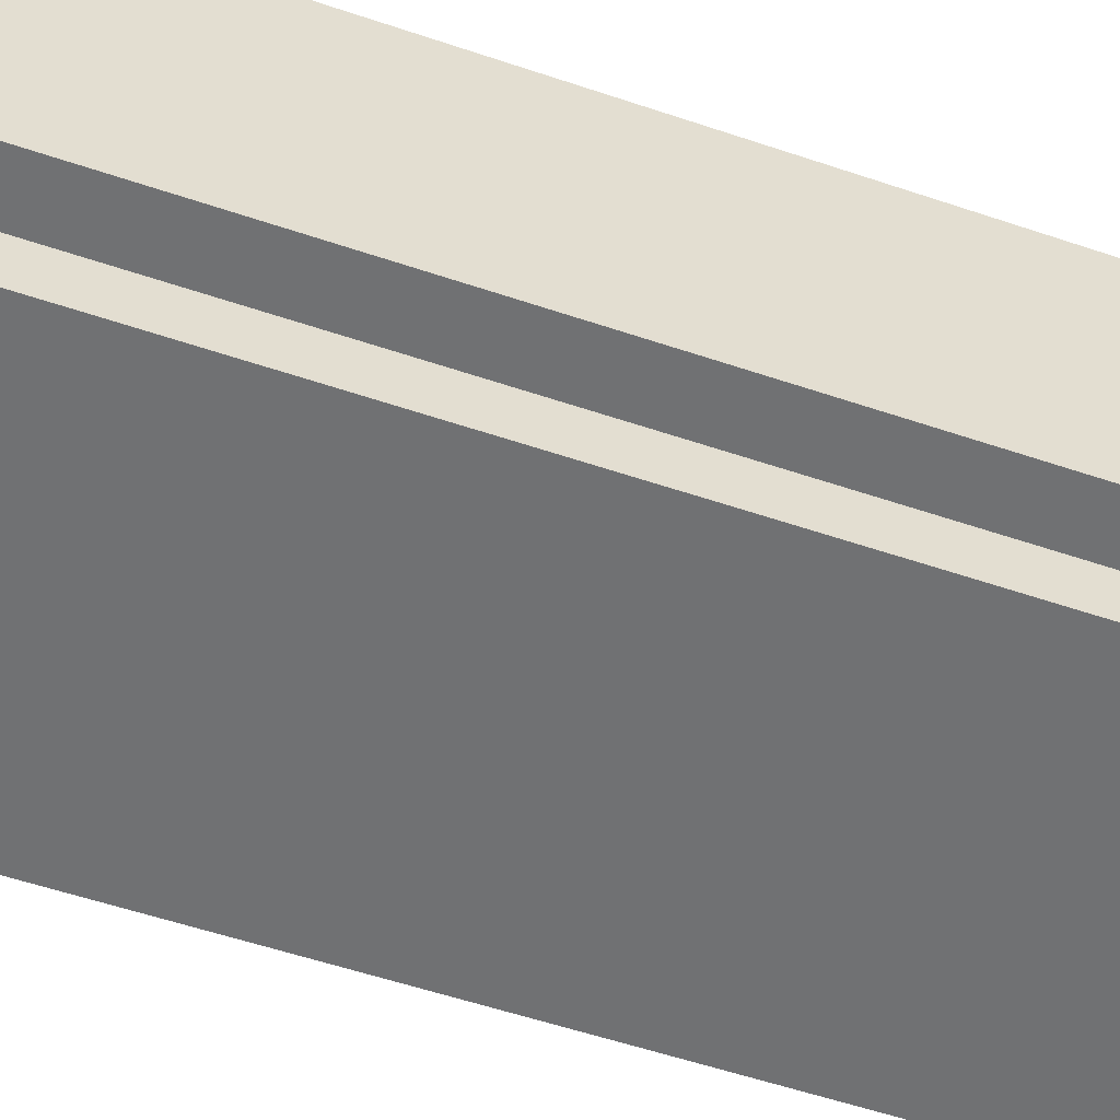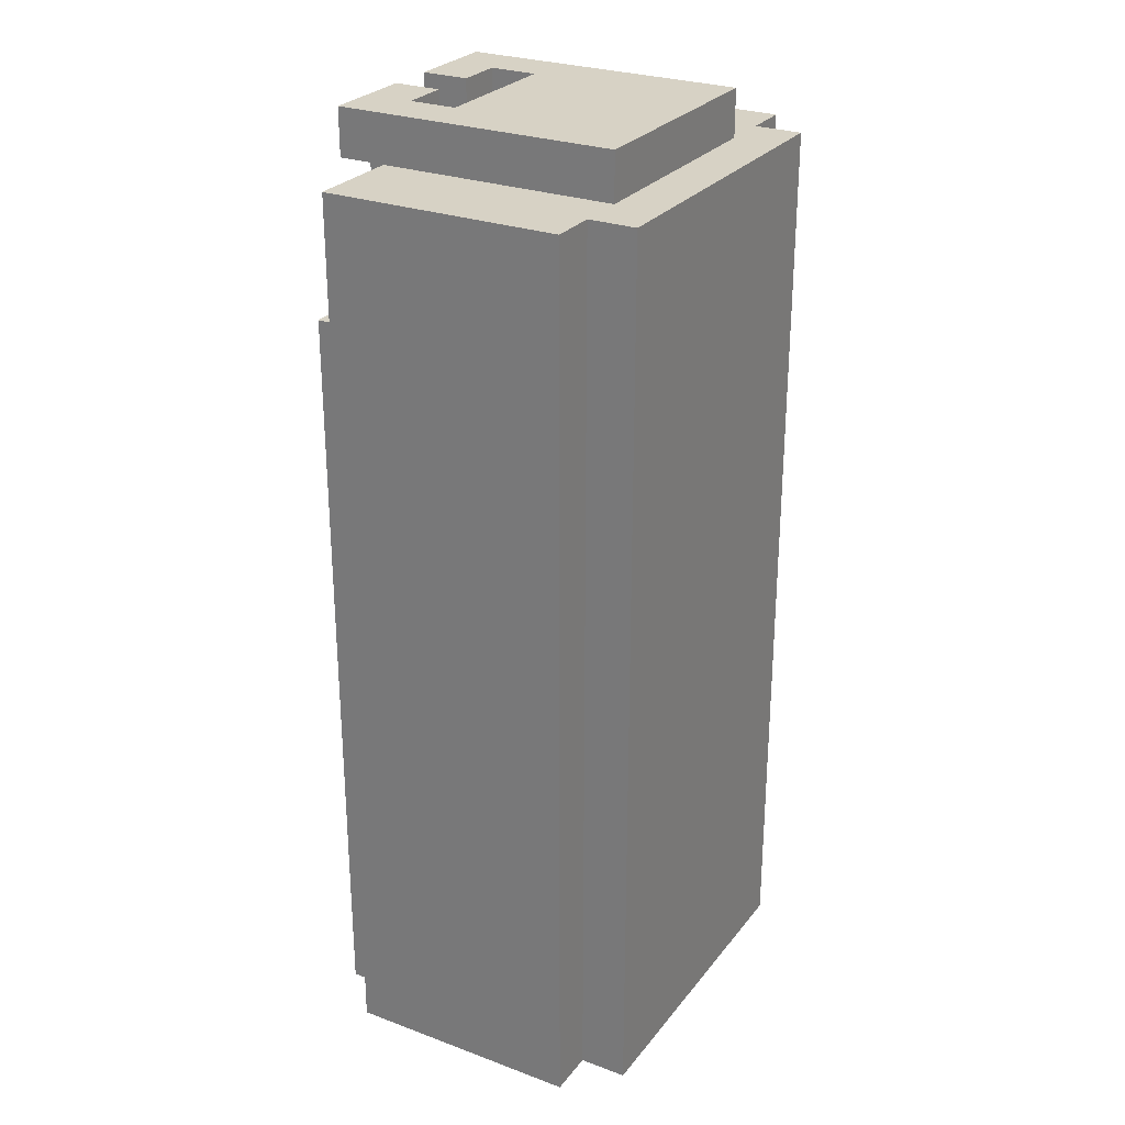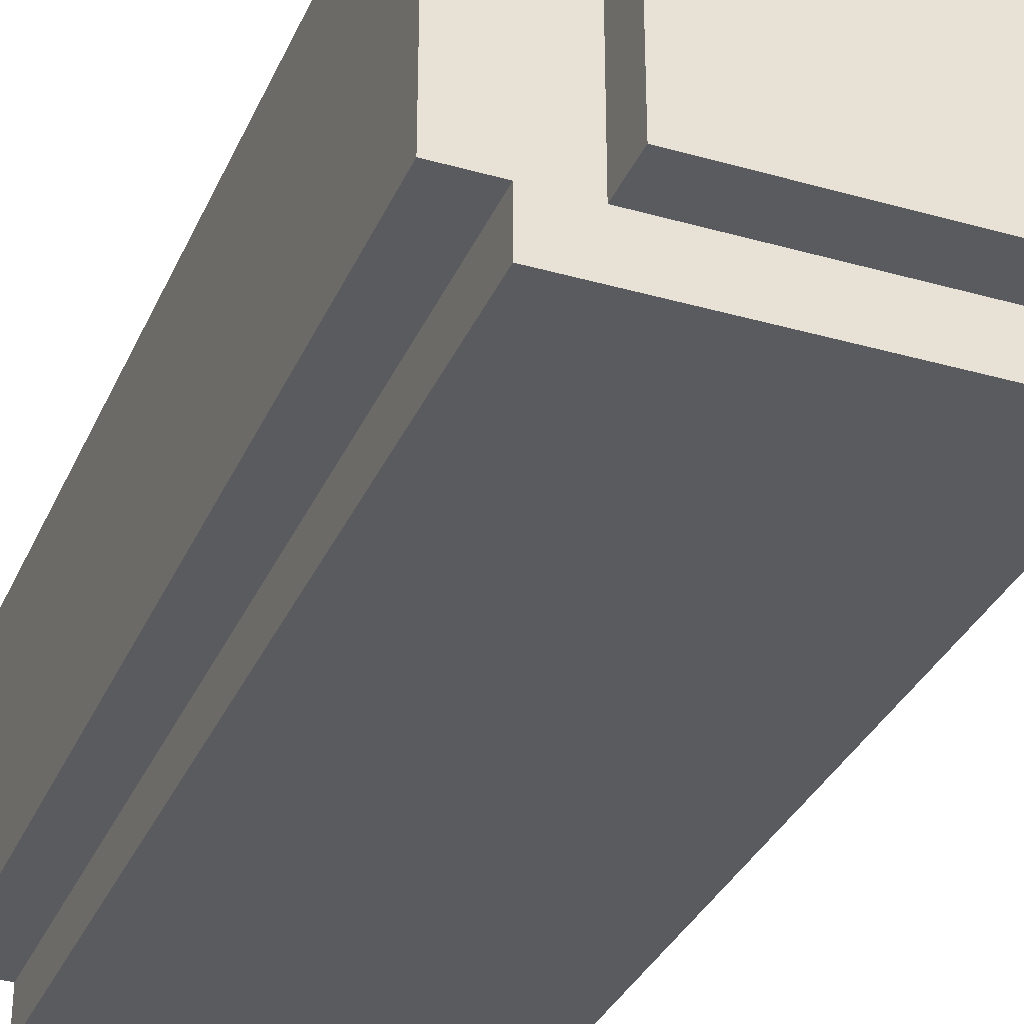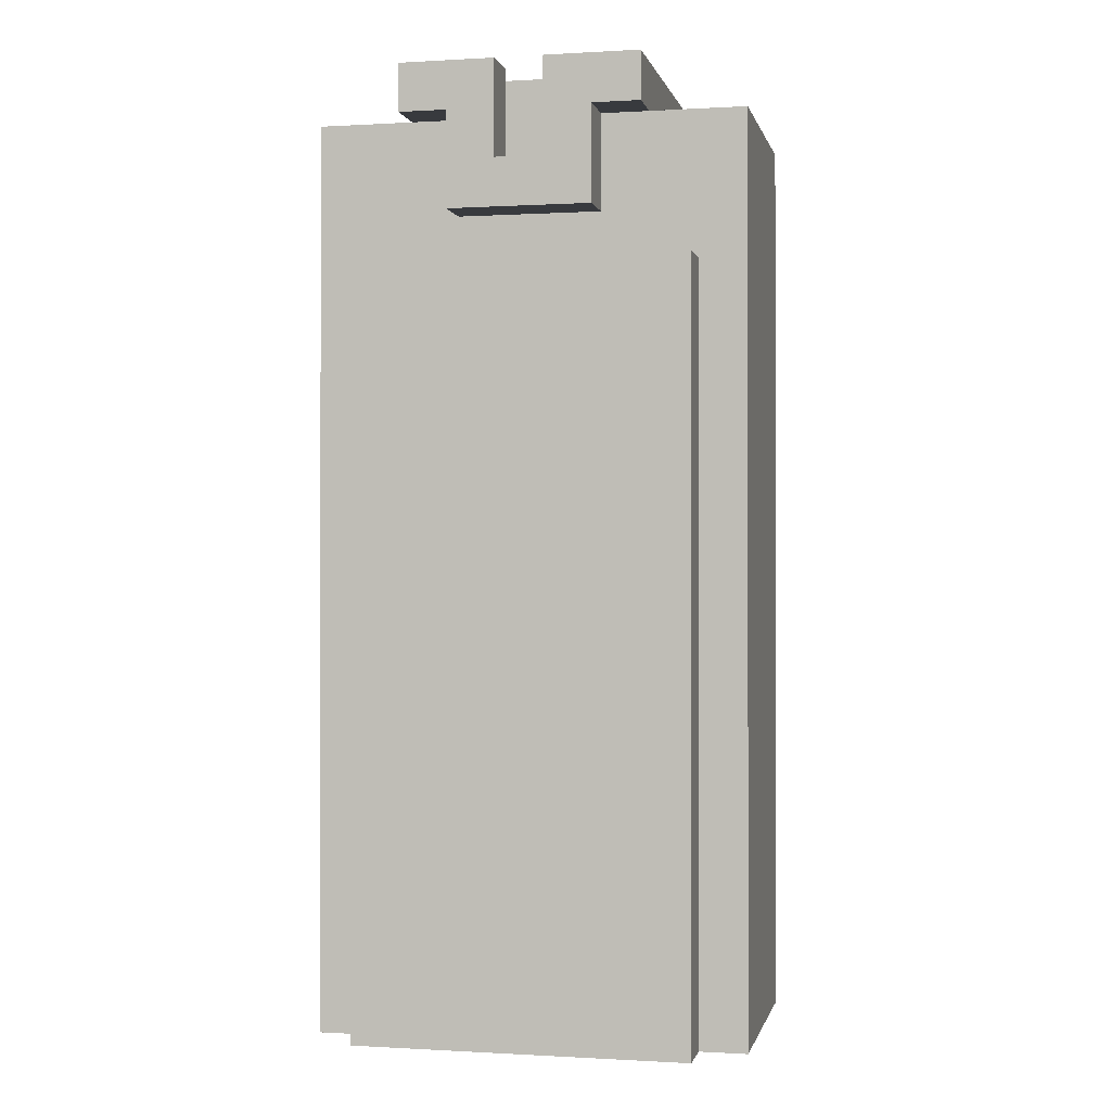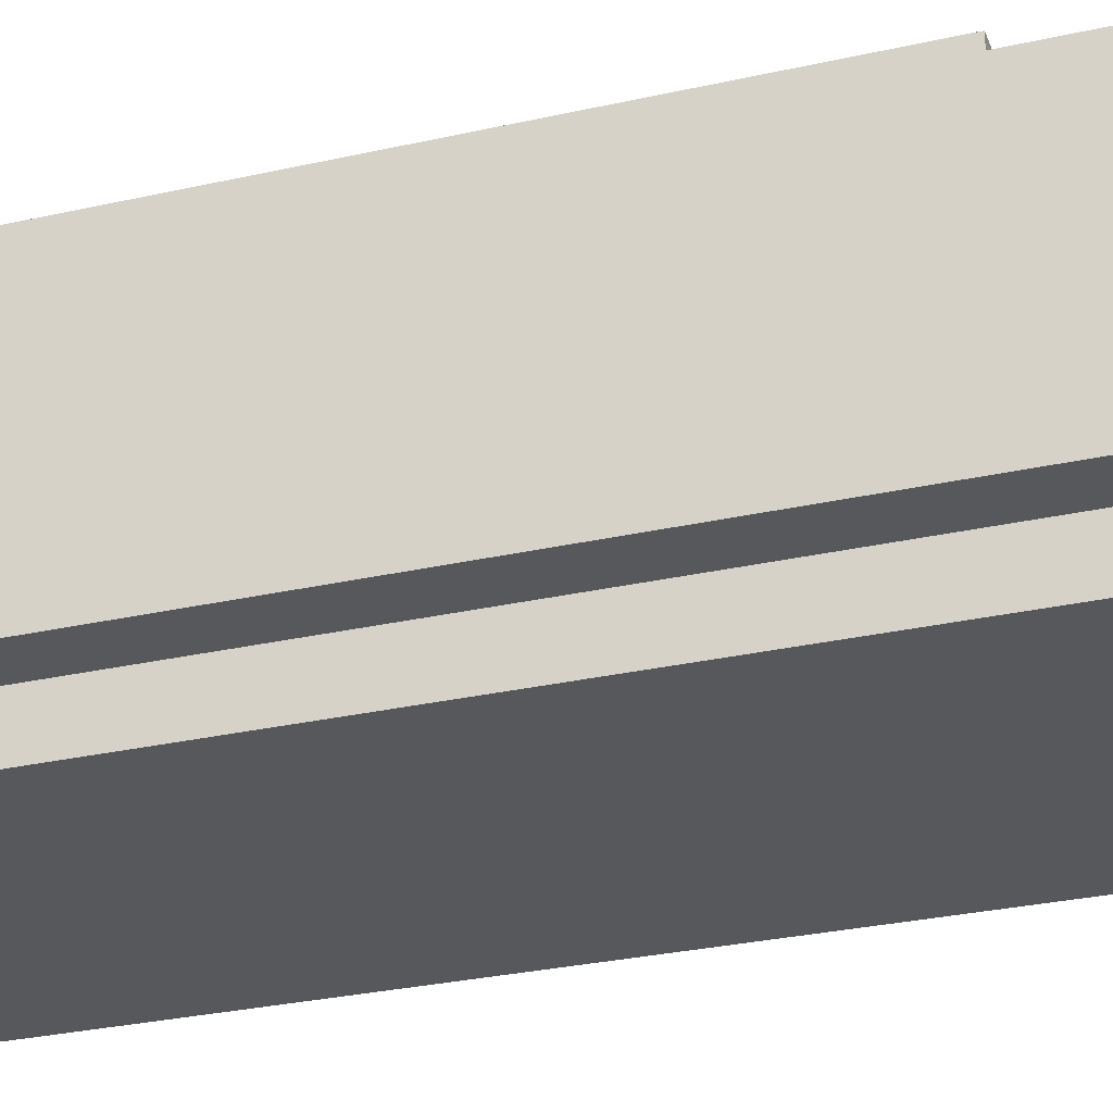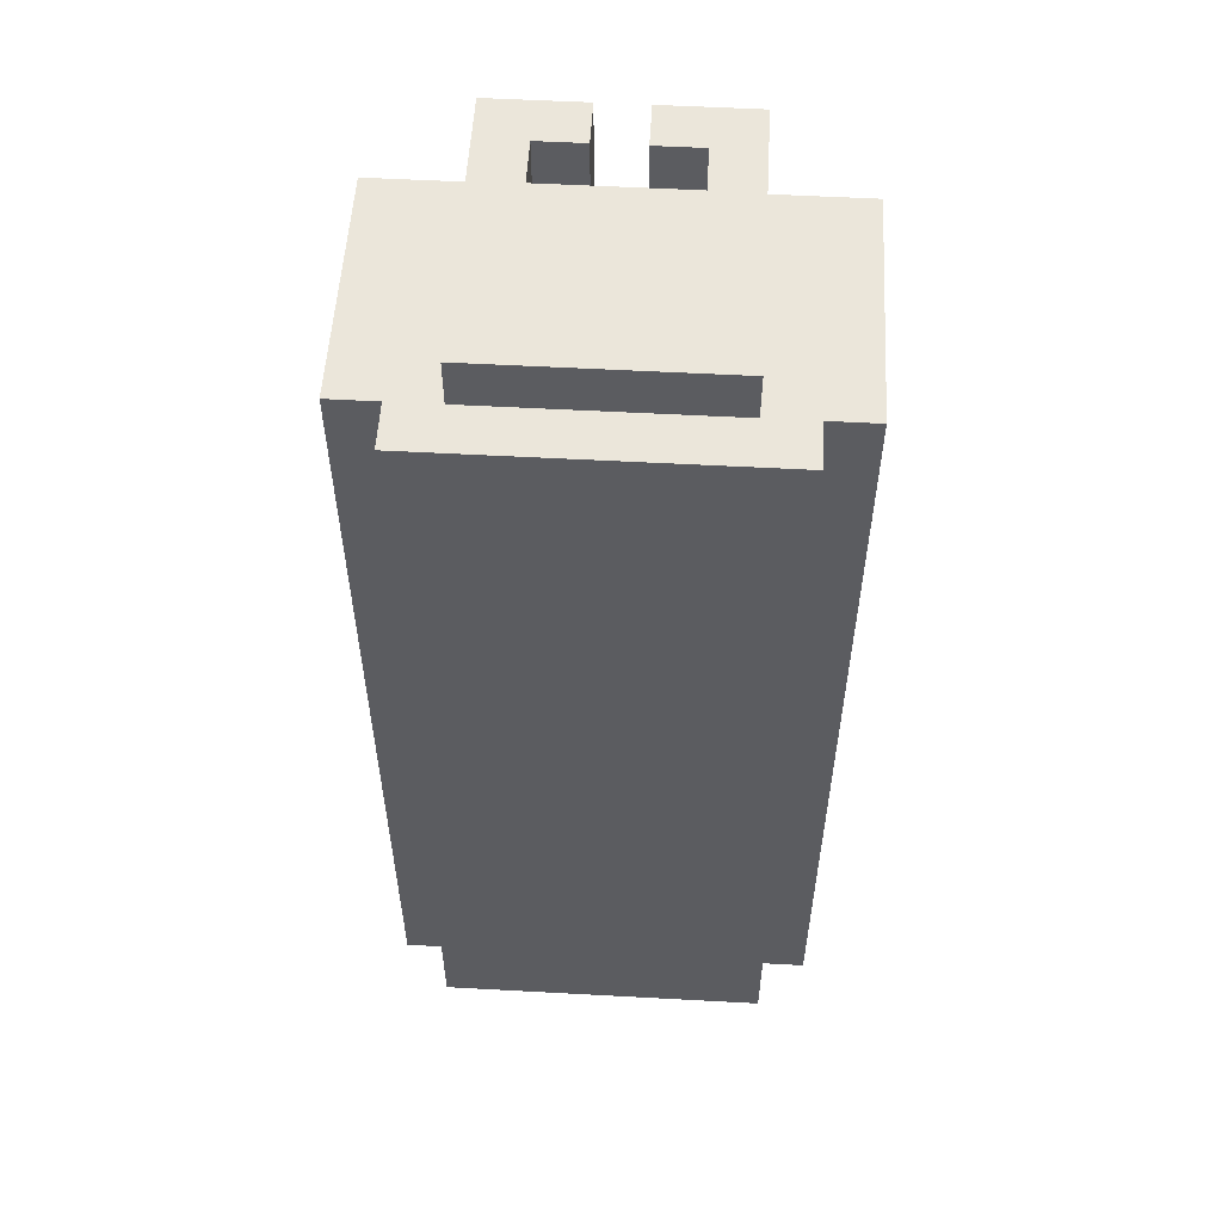
<metadata>
{"format":"obj","ext":"obj","renderer":"f3d","projection":"perspective","resolution":1024,"background":"white","views":[{"elev":-55.2,"azim":70.3,"up":"+Z"},{"elev":27.2,"azim":119.7,"up":"+Y"},{"elev":-33.4,"azim":158.7,"up":"+Z"},{"elev":-0.3,"azim":12.4,"up":"+Y"},{"elev":-28.8,"azim":108.8,"up":"+Z"},{"elev":54.7,"azim":-176.7,"up":"+Y"}]}
</metadata>
<code>
v -4.5 0 2.5
v -4.5 0 -2.5
v -4.5 19 2.5
v -4.5 19 -2.5
v -3.5 0 3.5
v -3.5 0 2.5
v -3.5 0 -2.5
v -3.5 0 -3.5
v -3.5 16 3.5
v -3.5 16 2.5
v -3.5 19 -2.5
v -3.5 19 -3.5
v -2.5 19 3.5
v -2.5 19 2.5
v -2.5 19 -2.5
v -2.5 20 3.5
v -2.5 20 -2.5
v -1.5 17 3.5
v -1.5 17 2.5
v -1.5 19 3.5
v -1.5 19 2.5
v 0.5 18 3.5
v 0.5 18 2.5
v 0.5 19 2.5
v 0.5 20 3.5
v 0.5 20 2.5
v 1.5 19 2.5
v 1.5 19 1.5
v 1.5 20 2.5
v 1.5 20 1.5
v -1.5 19 2.5
v -1.5 19 1.5
v -1.5 20 2.5
v -1.5 20 1.5
v -0.5 18 3.5
v -0.5 18 2.5
v -0.5 19 2.5
v -0.5 20 3.5
v -0.5 20 2.5
v 1.5 17 3.5
v 1.5 17 2.5
v 1.5 19 3.5
v 1.5 19 2.5
v 2.5 19 3.5
v 2.5 19 2.5
v 2.5 19 -2.5
v 2.5 20 3.5
v 2.5 20 -2.5
v 3.5 0 3.5
v 3.5 0 2.5
v 3.5 0 -2.5
v 3.5 0 -3.5
v 3.5 16 3.5
v 3.5 16 2.5
v 3.5 19 -2.5
v 3.5 19 -3.5
v 4.5 0 2.5
v 4.5 0 -2.5
v 4.5 19 2.5
v 4.5 19 -2.5
v -3.5 0 3.5
v -3.5 16 3.5
v -2.5 19 3.5
v -2.5 20 3.5
v -1.5 17 3.5
v -1.5 19 3.5
v -0.5 0 3.5
v -0.5 16 3.5
v -0.5 17 3.5
v -0.5 18 3.5
v -0.5 20 3.5
v 0.5 0 3.5
v 0.5 16 3.5
v 0.5 17 3.5
v 0.5 18 3.5
v 0.5 20 3.5
v 1.5 17 3.5
v 1.5 19 3.5
v 2.5 19 3.5
v 2.5 20 3.5
v 3.5 0 3.5
v 3.5 16 3.5
v -4.5 0 2.5
v -4.5 19 2.5
v -3.5 0 2.5
v -3.5 16 2.5
v -2.5 19 2.5
v -1.5 17 2.5
v -1.5 19 2.5
v -0.5 16 2.5
v -0.5 17 2.5
v -0.5 18 2.5
v -0.5 19 2.5
v 0.5 16 2.5
v 0.5 17 2.5
v 0.5 18 2.5
v 0.5 19 2.5
v 1.5 17 2.5
v 1.5 19 2.5
v 2.5 19 2.5
v 3.5 0 2.5
v 3.5 16 2.5
v 4.5 0 2.5
v 4.5 19 2.5
v -1.5 19 1.5
v -1.5 20 1.5
v 1.5 19 1.5
v 1.5 20 1.5
v -1.5 19 2.5
v -1.5 20 2.5
v -0.5 19 2.5
v -0.5 20 2.5
v 0.5 19 2.5
v 0.5 20 2.5
v 1.5 19 2.5
v 1.5 20 2.5
v -4.5 0 -2.5
v -4.5 19 -2.5
v -3.5 0 -2.5
v -3.5 19 -2.5
v -2.5 19 -2.5
v -2.5 20 -2.5
v 2.5 19 -2.5
v 2.5 20 -2.5
v 3.5 0 -2.5
v 3.5 19 -2.5
v 4.5 0 -2.5
v 4.5 19 -2.5
v -3.5 0 -3.5
v -3.5 19 -3.5
v 3.5 0 -3.5
v 3.5 19 -3.5
v -3.5 0 3.5
v -0.5 0 3.5
v 0.5 0 3.5
v 3.5 0 3.5
v -4.5 0 2.5
v -3.5 0 2.5
v -0.5 0 2.5
v 0.5 0 2.5
v 3.5 0 2.5
v 4.5 0 2.5
v -4.5 0 -2.5
v -3.5 0 -2.5
v 3.5 0 -2.5
v 4.5 0 -2.5
v -3.5 0 -3.5
v 3.5 0 -3.5
v -1.5 17 3.5
v -0.5 17 3.5
v 0.5 17 3.5
v 1.5 17 3.5
v -1.5 17 2.5
v -0.5 17 2.5
v 0.5 17 2.5
v 1.5 17 2.5
v -2.5 19 3.5
v -1.5 19 3.5
v 1.5 19 3.5
v 2.5 19 3.5
v -2.5 19 2.5
v -1.5 19 2.5
v 1.5 19 2.5
v 2.5 19 2.5
v -3.5 16 3.5
v -0.5 16 3.5
v 0.5 16 3.5
v 3.5 16 3.5
v -3.5 16 2.5
v -0.5 16 2.5
v 0.5 16 2.5
v 3.5 16 2.5
v -0.5 18 3.5
v 0.5 18 3.5
v -0.5 18 2.5
v 0.5 18 2.5
v -4.5 19 2.5
v -2.5 19 2.5
v -1.5 19 2.5
v -0.5 19 2.5
v 0.5 19 2.5
v 1.5 19 2.5
v 2.5 19 2.5
v 4.5 19 2.5
v -1.5 19 1.5
v 1.5 19 1.5
v -4.5 19 -2.5
v -3.5 19 -2.5
v -2.5 19 -2.5
v 2.5 19 -2.5
v 3.5 19 -2.5
v 4.5 19 -2.5
v -3.5 19 -3.5
v 3.5 19 -3.5
v -2.5 20 3.5
v -0.5 20 3.5
v 0.5 20 3.5
v 2.5 20 3.5
v -1.5 20 2.5
v -0.5 20 2.5
v 0.5 20 2.5
v 1.5 20 2.5
v -1.5 20 1.5
v 1.5 20 1.5
v -1.5 20 -1.5
v 1.5 20 -1.5
v -2.5 20 -2.5
v 2.5 20 -2.5
f 3 2 1
f 4 2 3
f 9 6 5
f 10 6 9
f 11 8 7
f 12 8 11
f 16 14 13
f 16 15 14
f 17 15 16
f 20 19 18
f 21 19 20
f 24 23 22
f 25 24 22
f 26 24 25
f 29 28 27
f 30 28 29
f 31 32 33
f 33 32 34
f 35 36 37
f 35 37 38
f 38 37 39
f 40 41 42
f 42 41 43
f 44 45 47
f 45 46 47
f 47 46 48
f 49 50 53
f 53 50 54
f 51 52 55
f 55 52 56
f 57 58 59
f 59 58 60
f 66 64 63
f 67 62 61
f 68 62 67
f 69 66 65
f 70 66 69
f 71 64 66
f 71 66 70
f 72 68 67
f 73 68 72
f 74 70 69
f 75 70 74
f 77 75 74
f 77 76 75
f 78 76 77
f 79 76 78
f 80 76 79
f 81 73 72
f 82 73 81
f 85 84 83
f 86 84 85
f 87 84 86
f 88 87 86
f 89 87 88
f 90 88 86
f 91 88 90
f 94 91 90
f 95 91 94
f 96 93 92
f 97 93 96
f 98 95 94
f 100 99 98
f 102 98 94
f 102 100 98
f 103 102 101
f 104 100 102
f 104 102 103
f 107 106 105
f 108 106 107
f 109 110 111
f 111 110 112
f 113 114 115
f 115 114 116
f 117 118 119
f 119 118 120
f 121 122 123
f 123 122 124
f 125 126 127
f 127 126 128
f 129 130 131
f 131 130 132
f 138 134 133
f 139 135 134
f 139 134 138
f 140 136 135
f 140 135 139
f 141 136 140
f 143 139 138
f 143 142 141
f 143 141 140
f 143 140 139
f 143 138 137
f 144 142 143
f 145 142 144
f 146 142 145
f 147 145 144
f 148 145 147
f 153 150 149
f 154 151 150
f 154 150 153
f 155 152 151
f 155 151 154
f 156 152 155
f 161 158 157
f 162 158 161
f 163 160 159
f 164 160 163
f 165 166 169
f 166 167 170
f 169 166 170
f 167 168 171
f 170 167 171
f 171 168 172
f 173 174 175
f 175 174 176
f 179 180 185
f 180 181 185
f 181 182 185
f 185 182 186
f 177 178 187
f 187 178 188
f 188 178 189
f 183 184 190
f 190 184 191
f 191 184 192
f 188 189 193
f 190 191 193
f 189 190 193
f 193 191 194
f 195 196 199
f 199 196 200
f 197 198 201
f 201 198 202
f 195 199 203
f 202 198 204
f 195 203 205
f 203 204 205
f 204 198 206
f 205 204 206
f 195 205 207
f 205 206 207
f 206 198 208
f 207 206 208

</code>
